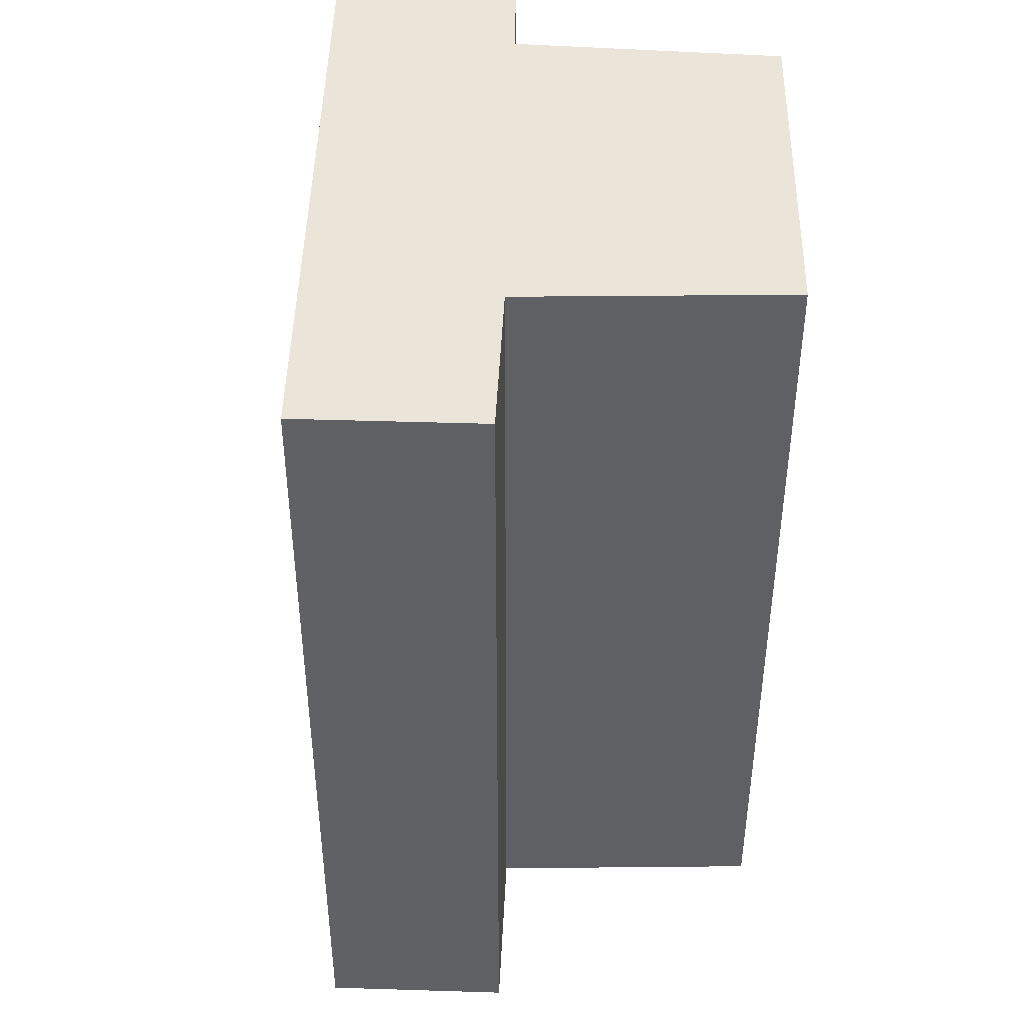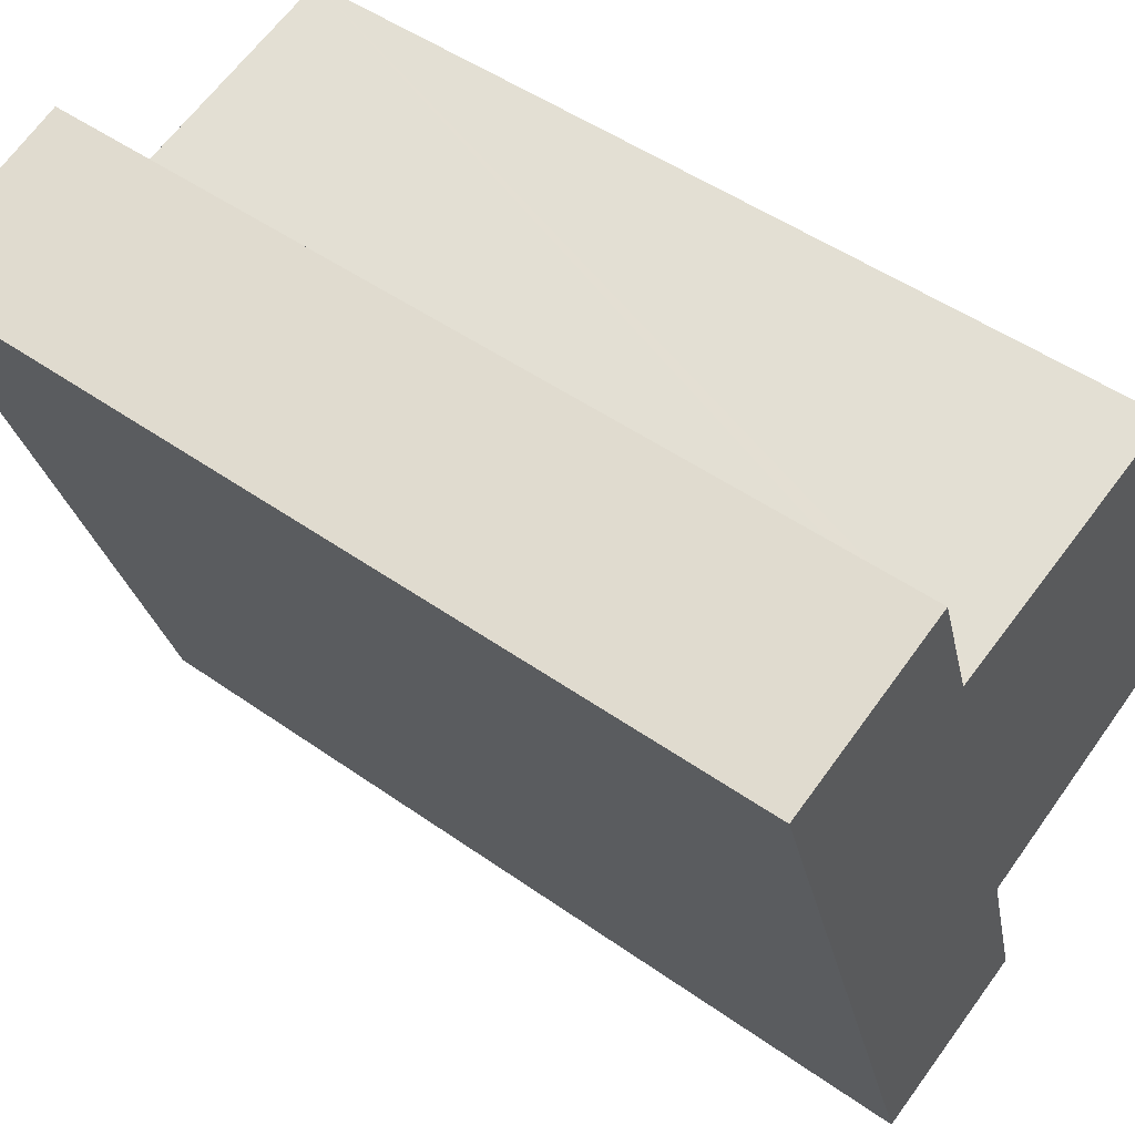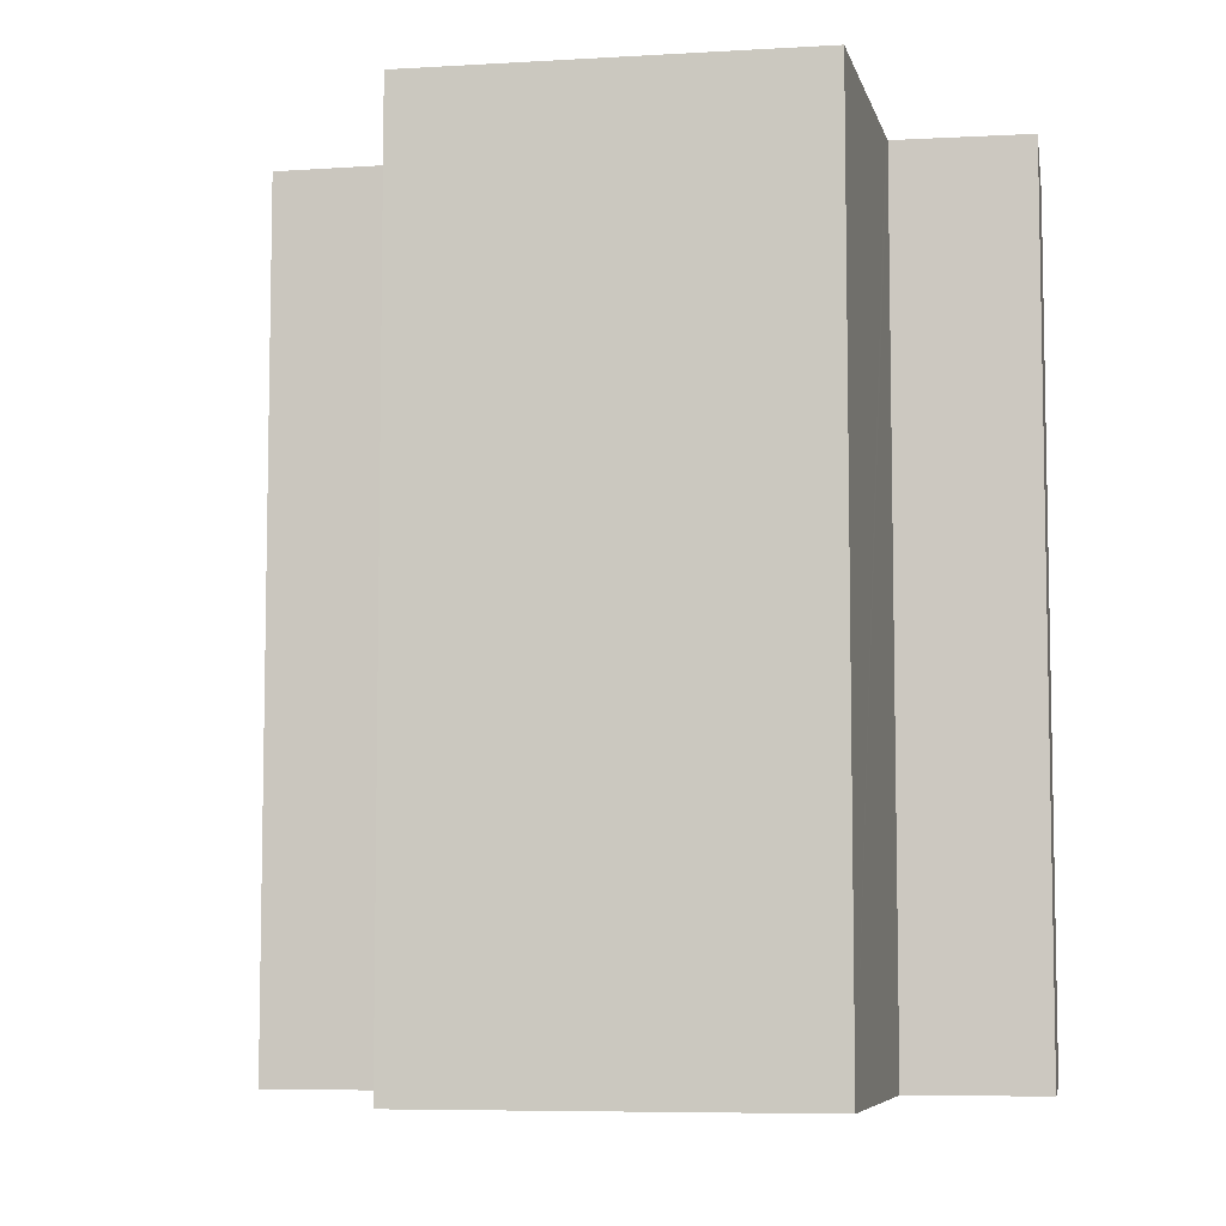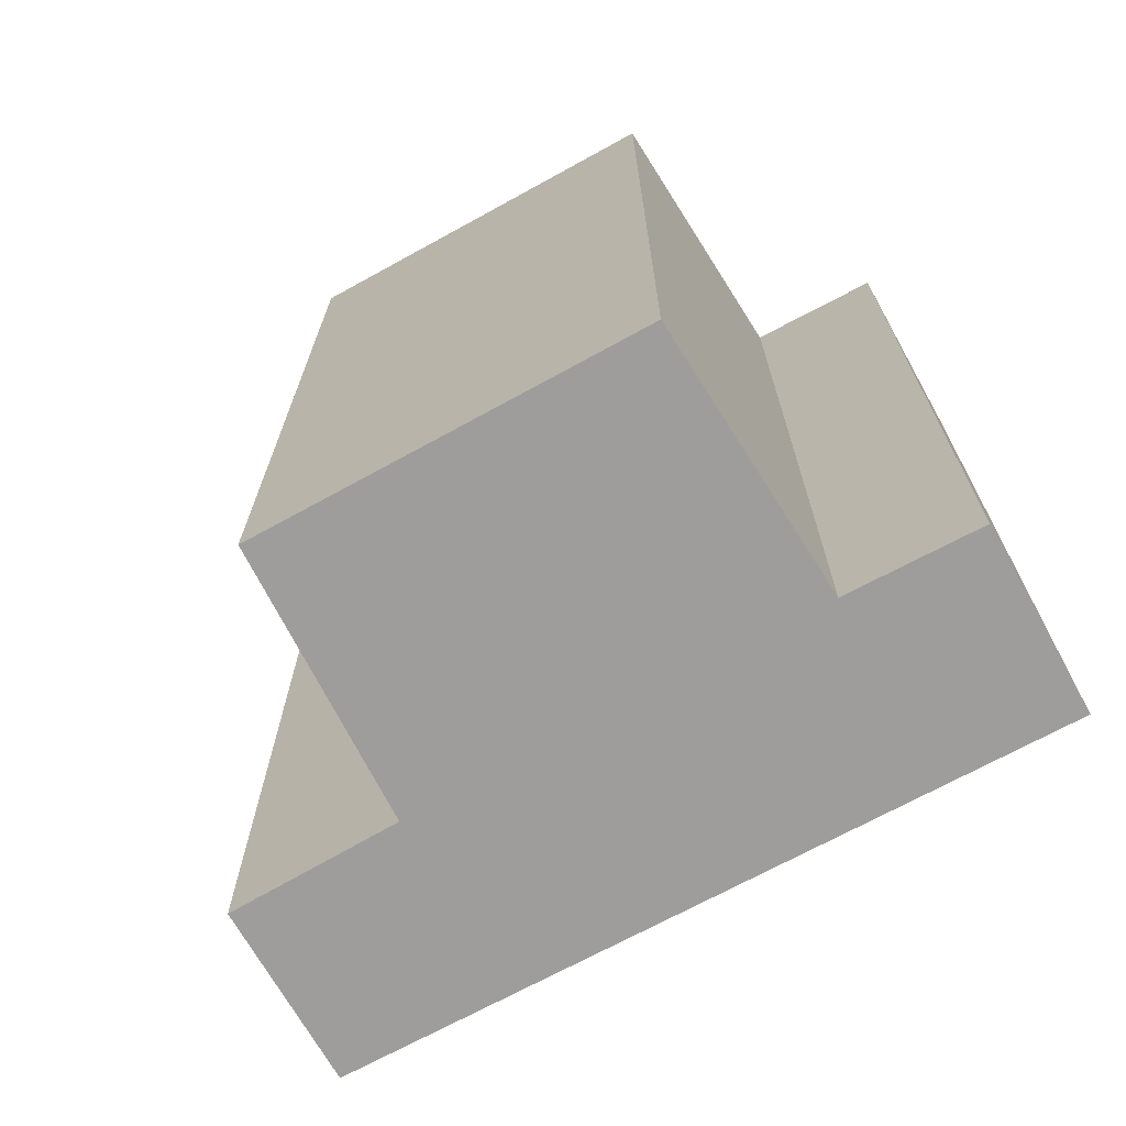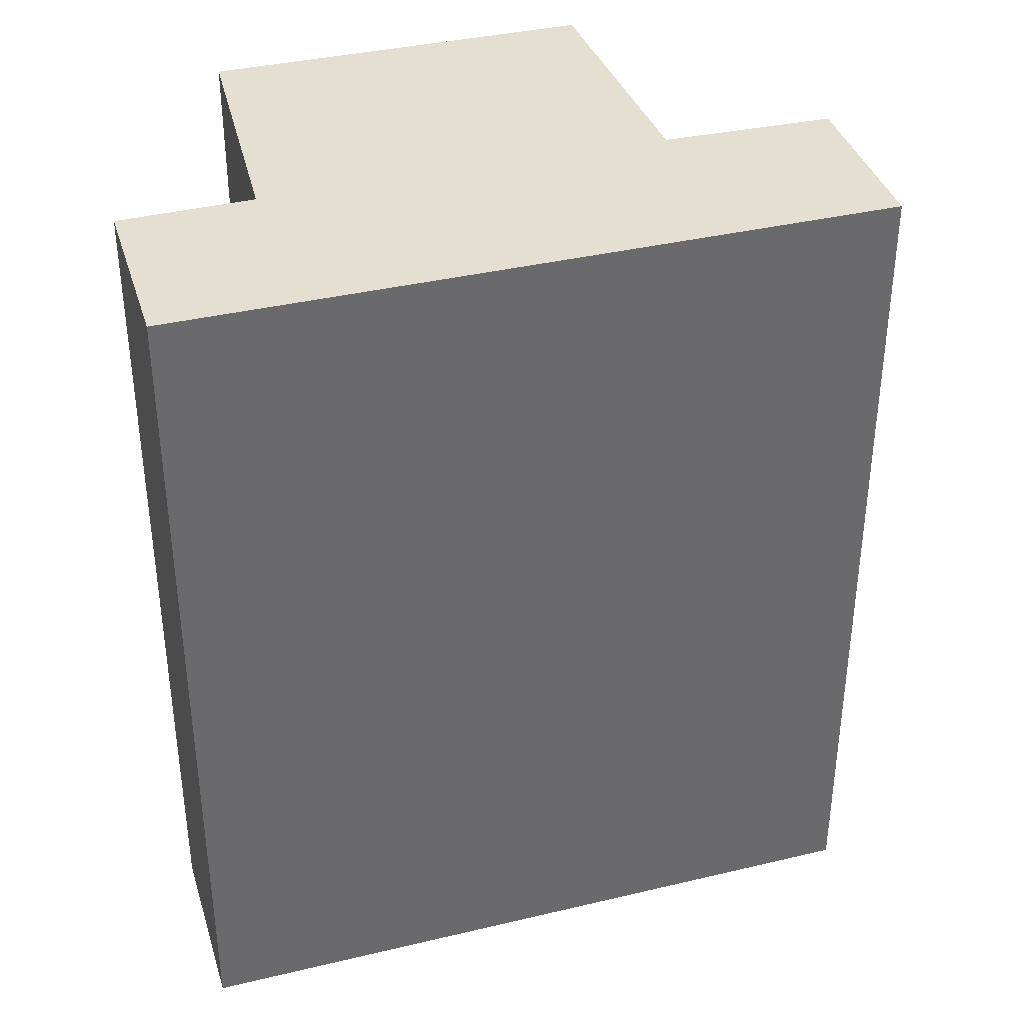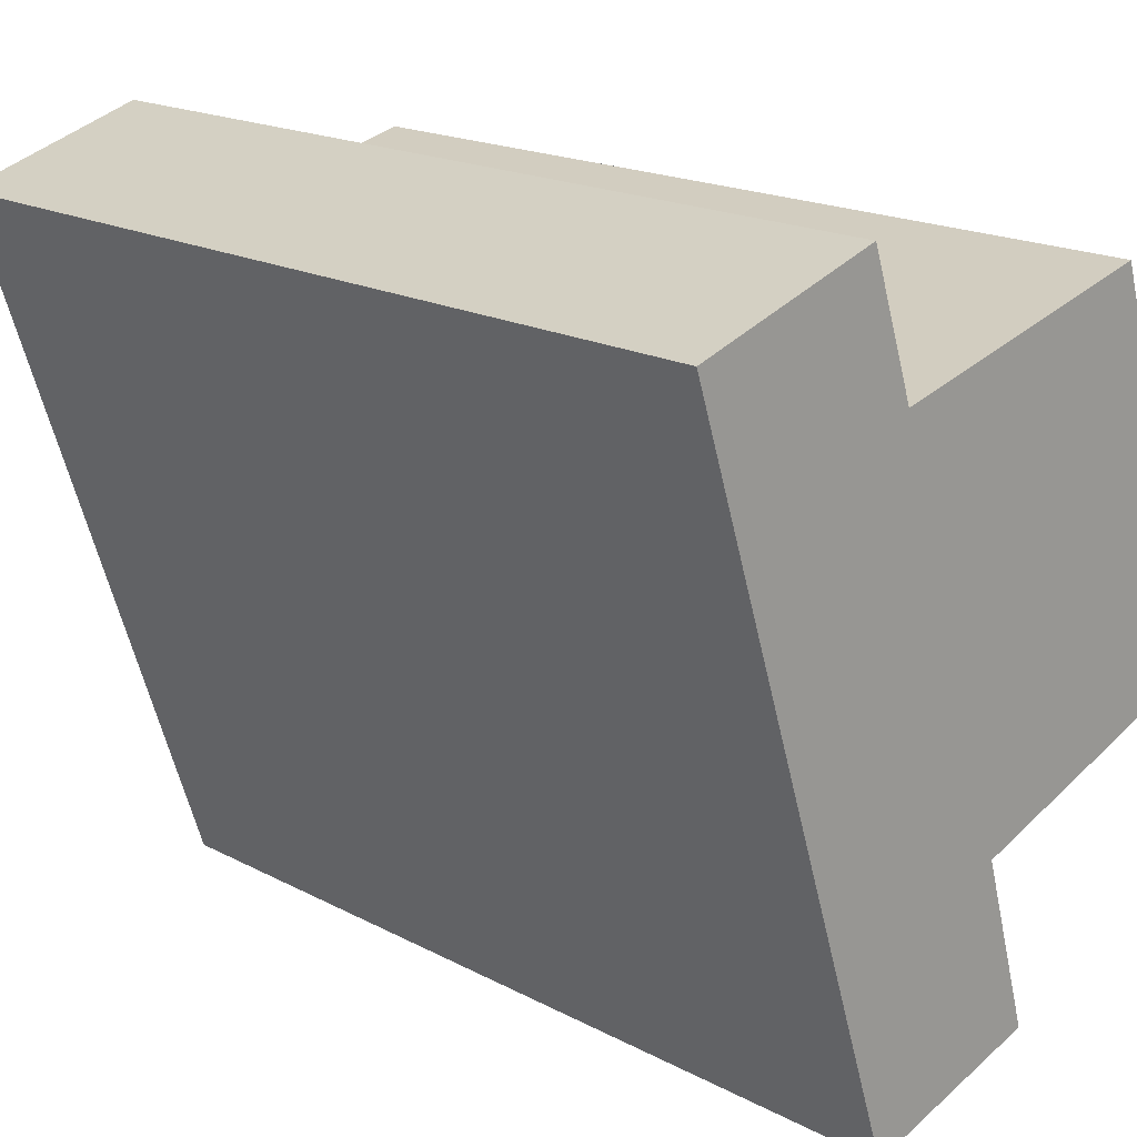
<metadata>
{"format":"obj","ext":"obj","renderer":"f3d","projection":"perspective","resolution":1024,"background":"white","views":[{"elev":44.6,"azim":-160.9,"up":"+Y"},{"elev":48.4,"azim":128.4,"up":"+Z"},{"elev":-6.9,"azim":-62.6,"up":"+Y"},{"elev":-70.7,"azim":-43.3,"up":"+Y"},{"elev":37.3,"azim":91.1,"up":"+Y"},{"elev":18.3,"azim":135.5,"up":"+Z"}]}
</metadata>
<code>
v  0.508 3.685 1.575
v  1.109 3.685 -0.398
v  0 3.685 2.256e-16
v  1.801 3.685 -0.878
v  1.587 3.685 1.3
v  1.647 3.685 1.285
v  2.609 3.685 1.588
v  1.834 3.685 1.834
v  1.653 3.685 -1.331
v  0.902 3.685 -1.101
v  0 0 0
v  0.508 -9.644e-17 1.575
v  1.647 -7.868e-17 1.285
v  1.834 -1.123e-16 1.834
v  0.902 6.742e-17 -1.101
v  1.109 2.437e-17 -0.398
v  1.587 -7.96e-17 1.3
v  2.609 -9.724e-17 1.588
v  1.653 8.15e-17 -1.331
v  1.801 5.376e-17 -0.878
g defaultobject
f 1 2 3
f 2 1 4
f 4 1 5
f 4 5 6
f 4 6 7
f 7 6 8
f 2 9 10
f 9 2 4
f 11 1 3
f 1 11 12
f 13 8 6
f 8 13 14
f 15 2 10
f 2 15 16
f 12 5 1
f 5 12 6
f 6 12 13
f 13 12 17
f 14 7 8
f 7 14 18
f 18 4 7
f 4 18 9
f 9 18 19
f 19 18 20
f 19 10 9
f 10 19 15
f 16 3 2
f 3 16 11
f 20 15 19
f 15 20 16
f 16 20 18
f 16 18 11
f 11 18 13
f 13 18 14
f 11 17 12
f 17 11 13

</code>
